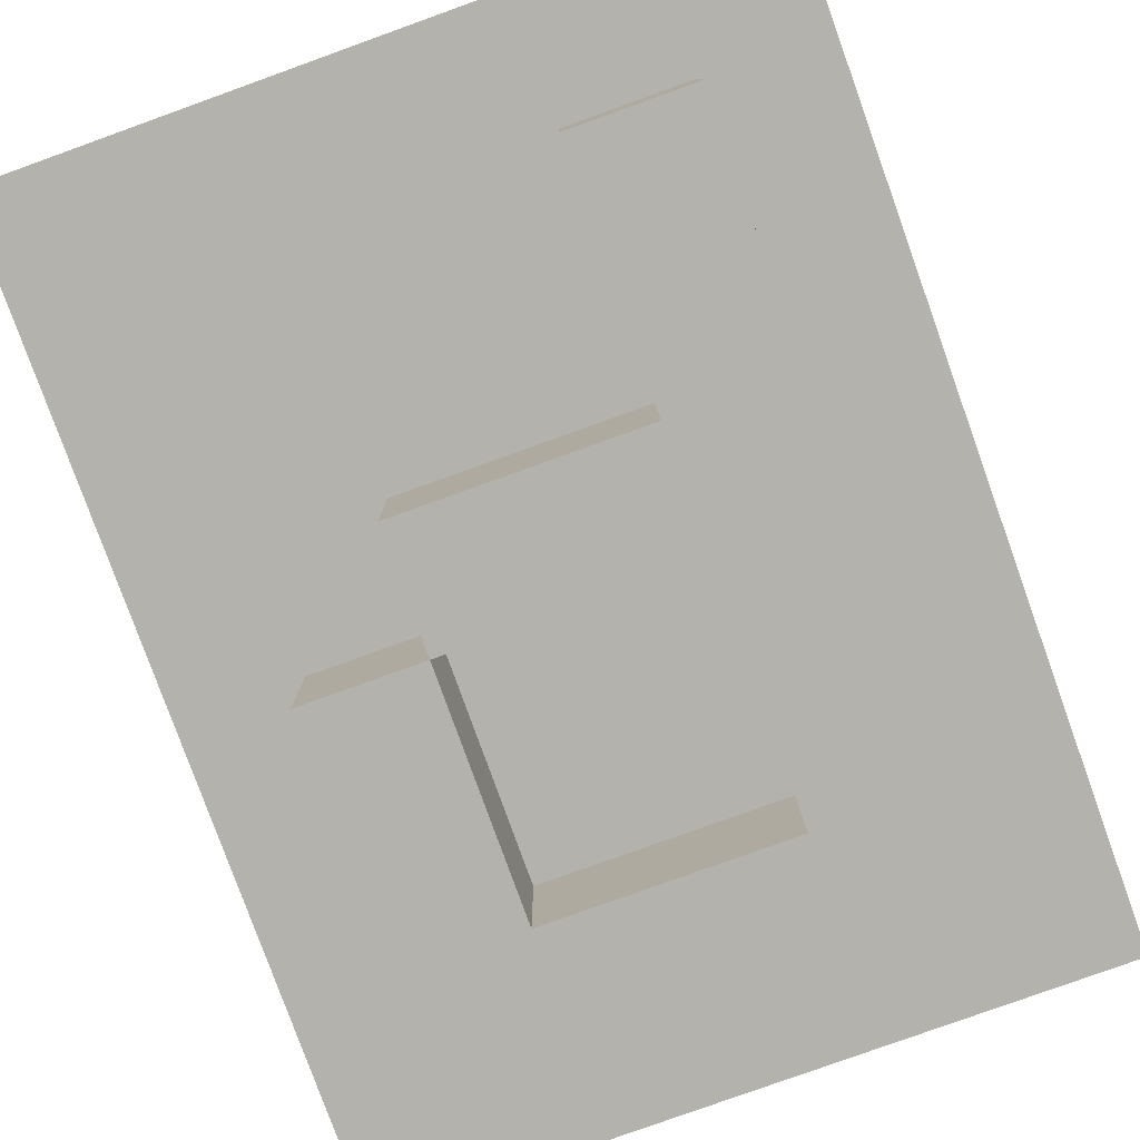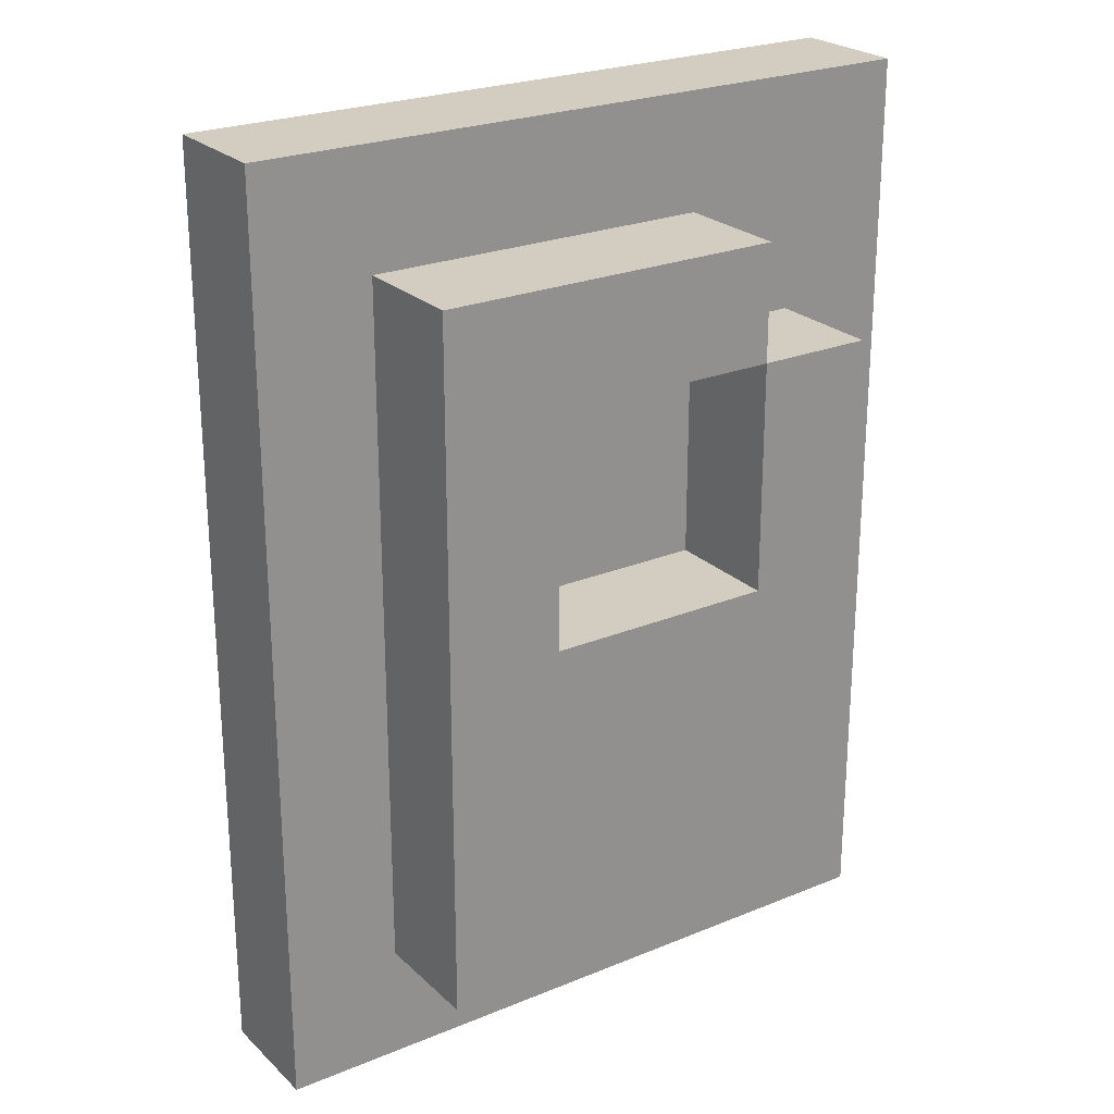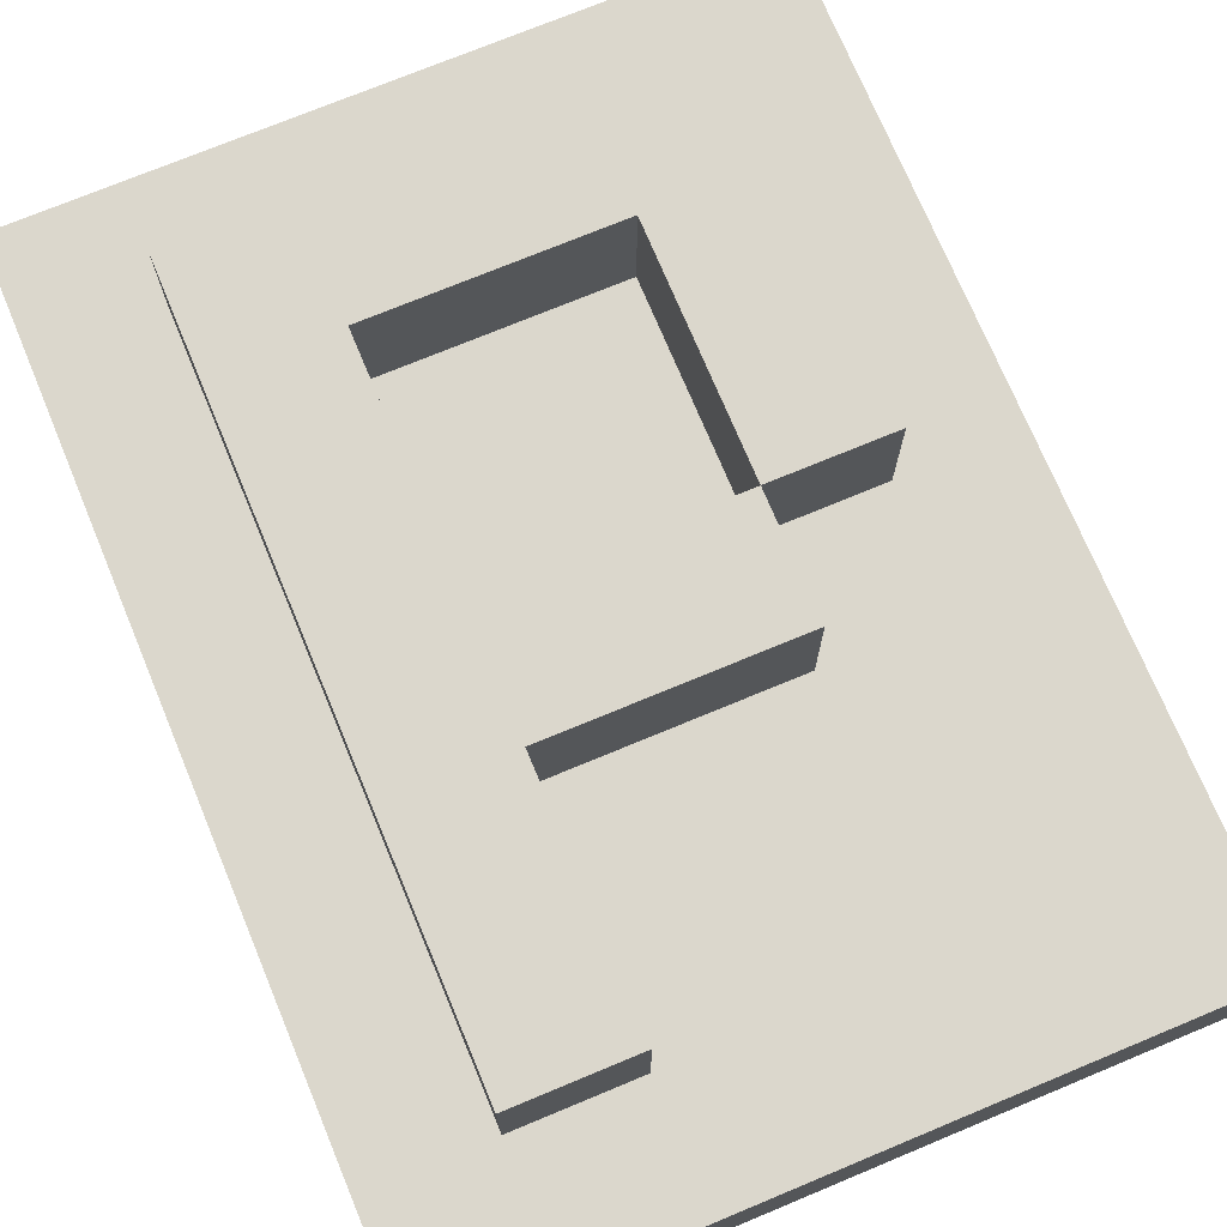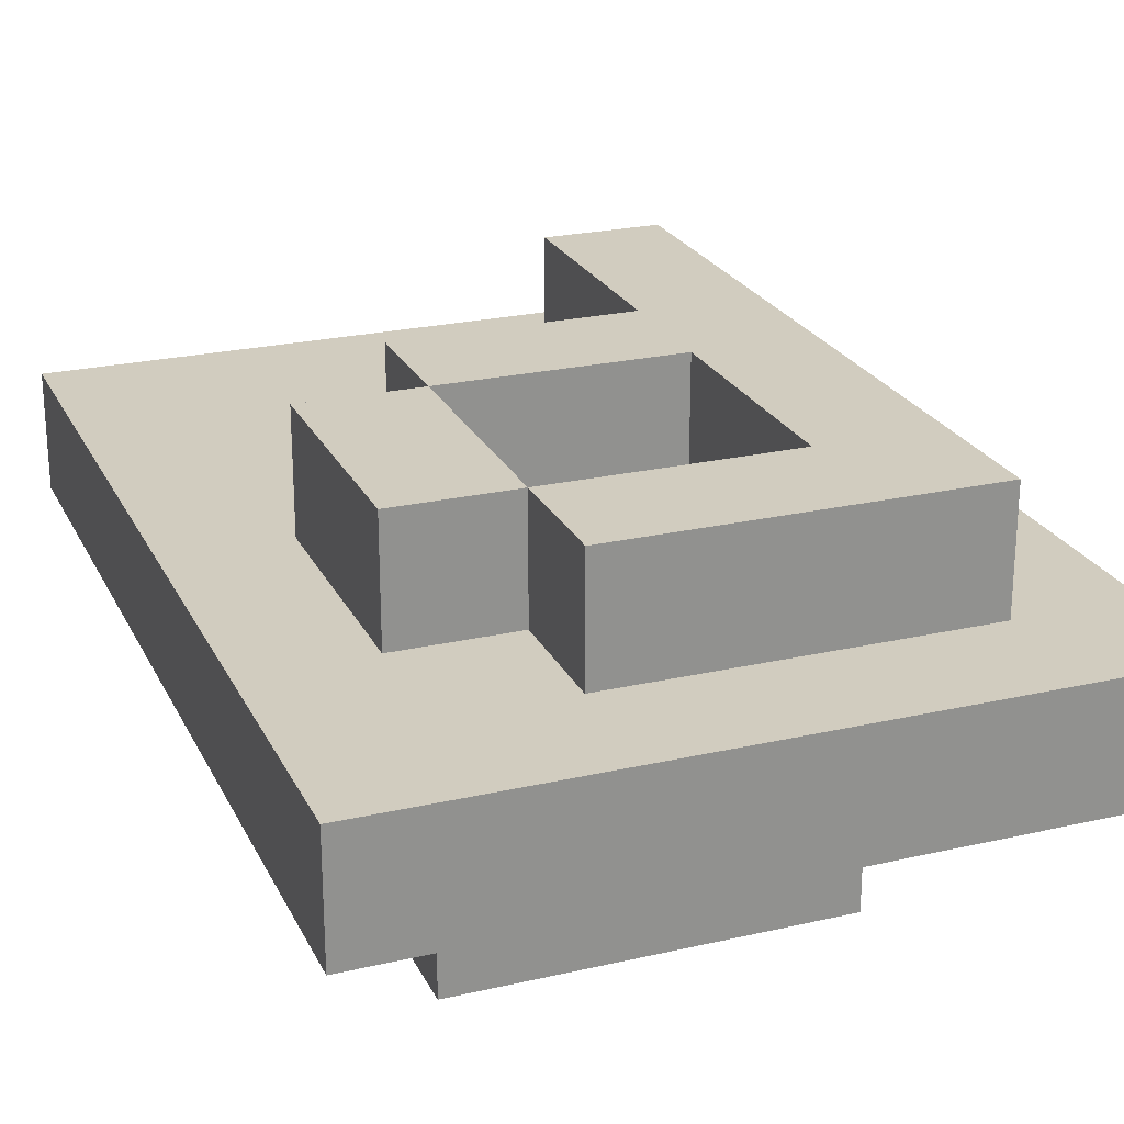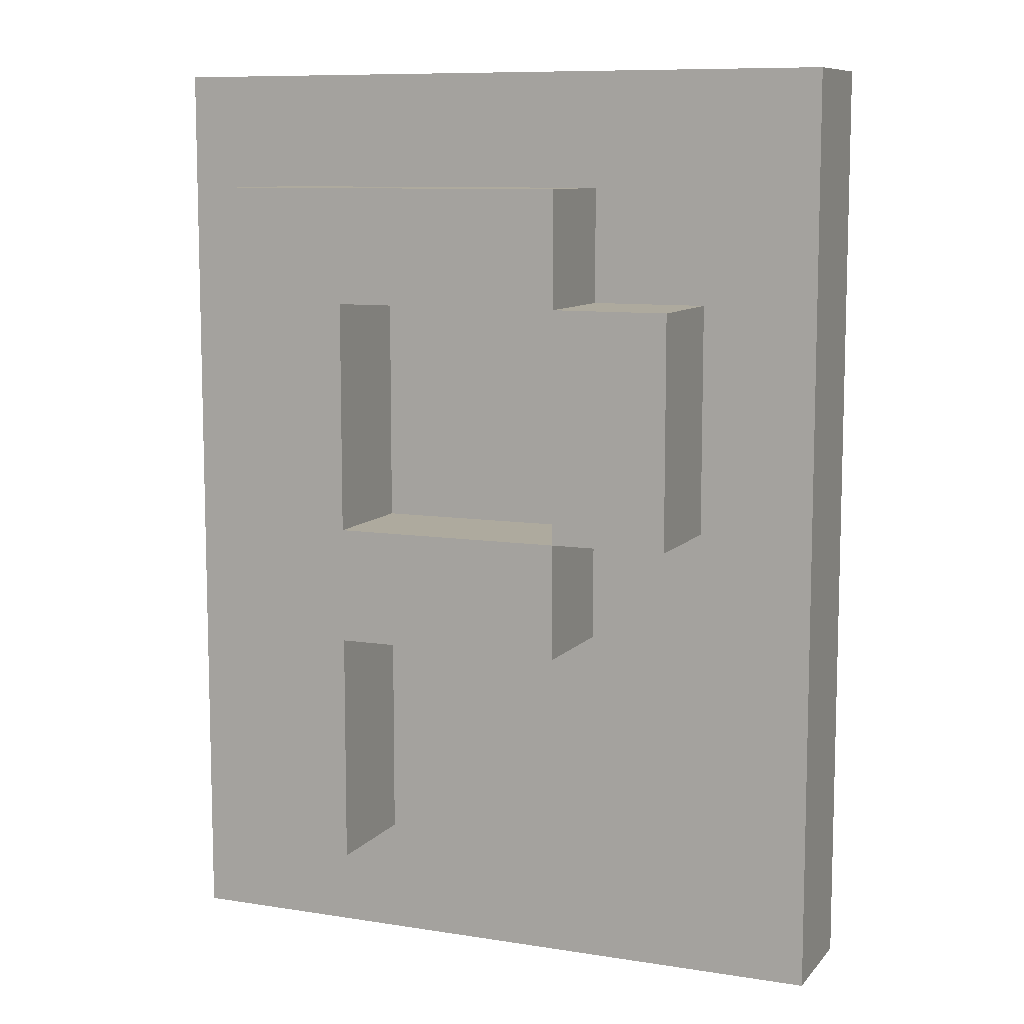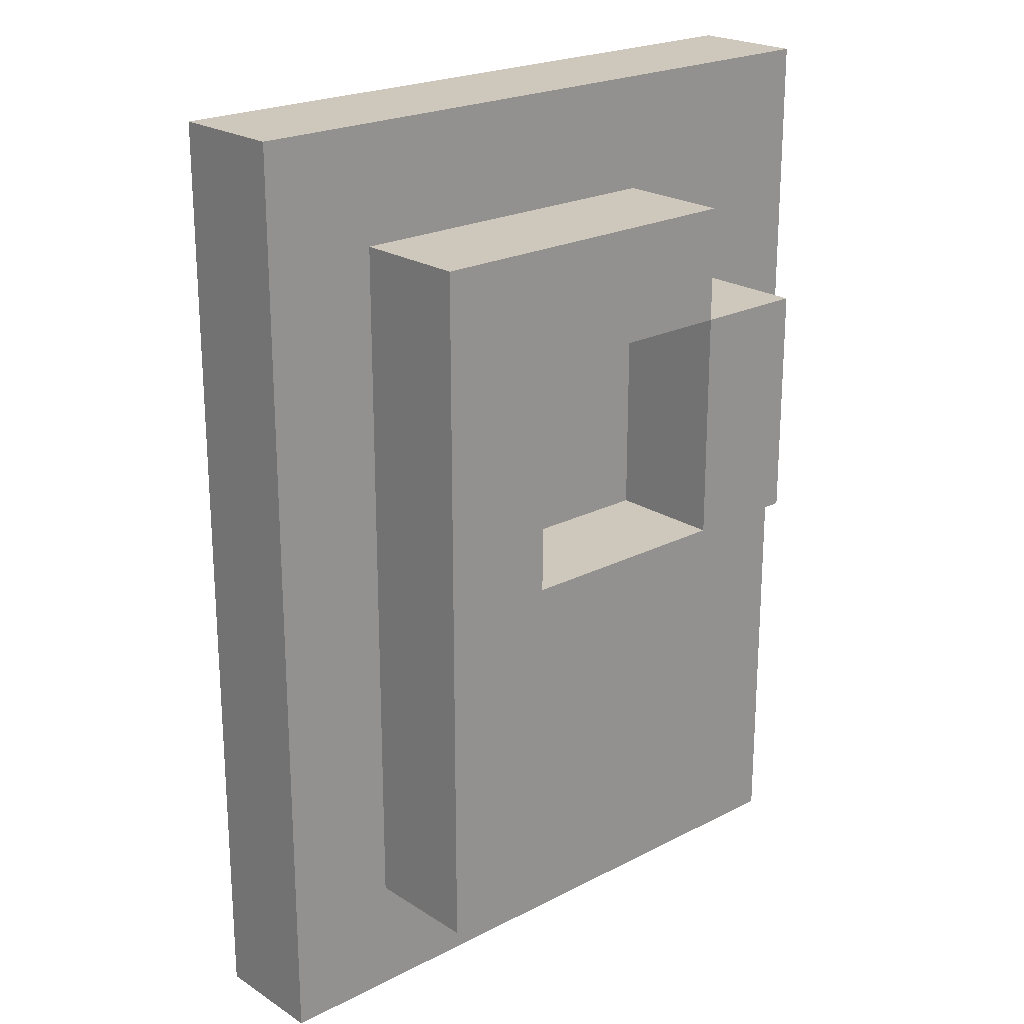
<metadata>
{"format":"obj","ext":"obj","renderer":"f3d","projection":"perspective","resolution":1024,"background":"white","views":[{"elev":-79.6,"azim":19.8,"up":"+Z"},{"elev":24.4,"azim":145.9,"up":"+Y"},{"elev":73.1,"azim":-22.6,"up":"+Z"},{"elev":23.8,"azim":159.0,"up":"+Z"},{"elev":9.3,"azim":22.7,"up":"+Y"},{"elev":22.0,"azim":-42.0,"up":"+Y"}]}
</metadata>
<code>
g p
v -3 0 -2
v -3 0 -3
v -3 8 -2
v -3 8 -3
v -2 1 -1
v -2 1 -2
v -2 4 -3
v -2 4 -4
v -2 6 -3
v -2 6 -4
v -2 7 -1
v -2 7 -2
v -1 3 -3
v -1 3 -4
v -1 4 -3
v -1 4 -4
v -1 6 -3
v -1 6 -4
v -1 7 -3
v -1 7 -4
v 1 1 -3
v 1 1 -4
v 1 3 -3
v 1 3 -4
v 1 4 -1
v 1 4 -2
v 1 4 -3
v 1 4 -4
v 1 6 -1
v 1 6 -2
v 1 6 -3
v 1 6 -4
v 2 4 -2
v 2 4 -3
v 2 6 -2
v 2 6 -3
v -1 1 -1
v -1 1 -2
v -1 3 -1
v -1 3 -2
v -1 4 -1
v -1 4 -2
v -1 4 -3
v -1 4 -4
v -1 6 -1
v -1 6 -2
v -1 6 -3
v -1 6 -4
v 1 3 -1
v 1 3 -2
v 1 4 -1
v 1 4 -2
v 1 4 -3
v 1 6 -1
v 1 6 -2
v 1 6 -3
v 1 7 -1
v 1 7 -2
v 2 1 -3
v 2 1 -4
v 2 4 -1
v 2 4 -2
v 2 6 -1
v 2 6 -2
v 2 7 -3
v 2 7 -4
v 3 0 -2
v 3 0 -3
v 3 8 -2
v 3 8 -3
v -2 1 -1
v -2 7 -1
v -1 1 -1
v -1 3 -1
v -1 4 -1
v -1 6 -1
v 1 3 -1
v 1 4 -1
v 1 6 -1
v 1 7 -1
v 2 4 -1
v 2 6 -1
v -3 0 -2
v -3 8 -2
v -2 1 -2
v -2 7 -2
v -1 1 -2
v -1 3 -2
v -1 4 -2
v -1 6 -2
v 1 3 -2
v 1 4 -2
v 1 6 -2
v 1 7 -2
v 2 4 -2
v 2 6 -2
v 3 0 -2
v 3 8 -2
v 1 4 -3
v 1 6 -3
v 2 4 -3
v 2 6 -3
v 1 4 -2
v 1 6 -2
v 2 4 -2
v 2 6 -2
v -3 0 -3
v -3 8 -3
v -2 4 -3
v -2 6 -3
v -1 3 -3
v -1 4 -3
v -1 6 -3
v -1 7 -3
v 1 1 -3
v 1 3 -3
v 1 4 -3
v 1 6 -3
v 2 1 -3
v 2 7 -3
v 3 0 -3
v 3 8 -3
v -2 4 -4
v -2 6 -4
v -1 3 -4
v -1 4 -4
v -1 6 -4
v -1 7 -4
v 1 1 -4
v 1 3 -4
v 1 4 -4
v 1 6 -4
v 2 1 -4
v 2 7 -4
v -3 0 -2
v 3 0 -2
v -3 0 -3
v 3 0 -3
v -2 1 -1
v -1 1 -1
v -2 1 -2
v -1 1 -2
v 1 1 -3
v 2 1 -3
v 1 1 -4
v 2 1 -4
v -1 3 -1
v 1 3 -1
v -1 3 -2
v 1 3 -2
v -1 3 -3
v 1 3 -3
v -1 3 -4
v 1 3 -4
v 1 4 -1
v 2 4 -1
v 1 4 -2
v 2 4 -2
v -2 4 -3
v -1 4 -3
v -2 4 -4
v -1 4 -4
v -1 6 -1
v 1 6 -1
v -1 6 -2
v 1 6 -2
v 2 6 -2
v -1 6 -3
v 1 6 -3
v 2 6 -3
v -1 6 -4
v 1 6 -4
v -1 4 -1
v 1 4 -1
v -1 4 -2
v 1 4 -2
v 2 4 -2
v -1 4 -3
v 1 4 -3
v 2 4 -3
v -1 4 -4
v 1 4 -4
v 1 6 -1
v 2 6 -1
v 1 6 -2
v 2 6 -2
v -2 6 -3
v -1 6 -3
v -2 6 -4
v -1 6 -4
v -2 7 -1
v 1 7 -1
v -2 7 -2
v 1 7 -2
v -1 7 -3
v 2 7 -3
v -1 7 -4
v 2 7 -4
v -3 8 -2
v 3 8 -2
v -3 8 -3
v 3 8 -3
f 3 2 1
f 4 2 3
f 9 8 7
f 10 8 9
f 11 6 5
f 12 6 11
f 15 14 13
f 16 14 15
f 19 18 17
f 20 18 19
f 23 22 21
f 24 22 23
f 29 26 25
f 30 26 29
f 31 28 27
f 32 28 31
f 35 34 33
f 36 34 35
f 37 38 39
f 39 38 40
f 41 42 45
f 45 42 46
f 43 44 47
f 47 44 48
f 49 50 51
f 51 50 52
f 52 53 55
f 55 53 56
f 54 55 57
f 57 55 58
f 61 62 63
f 63 62 64
f 59 60 65
f 65 60 66
f 67 68 69
f 69 68 70
f 73 72 71
f 74 72 73
f 75 72 74
f 76 72 75
f 77 75 74
f 78 75 77
f 79 72 76
f 80 72 79
f 81 79 78
f 82 79 81
f 85 84 83
f 86 84 85
f 87 85 83
f 91 88 87
f 92 90 89
f 93 90 92
f 94 84 86
f 95 92 91
f 96 94 93
f 97 95 91
f 97 96 95
f 97 87 83
f 97 91 87
f 98 94 96
f 98 96 97
f 98 84 94
f 101 100 99
f 102 100 101
f 103 104 105
f 105 104 106
f 107 108 109
f 109 108 110
f 107 109 111
f 111 109 112
f 110 108 113
f 113 108 114
f 107 111 115
f 115 111 116
f 112 113 117
f 117 113 118
f 107 115 119
f 114 108 120
f 107 119 121
f 119 120 121
f 120 108 122
f 121 120 122
f 123 124 126
f 126 124 127
f 125 126 130
f 130 126 131
f 127 128 132
f 130 131 133
f 131 132 133
f 129 130 133
f 132 128 134
f 133 132 134
f 137 136 135
f 138 136 137
f 141 140 139
f 142 140 141
f 145 144 143
f 146 144 145
f 149 148 147
f 150 148 149
f 153 152 151
f 154 152 153
f 157 156 155
f 158 156 157
f 161 160 159
f 162 160 161
f 165 164 163
f 166 164 165
f 169 167 166
f 170 167 169
f 171 169 168
f 172 169 171
f 173 174 175
f 175 174 176
f 176 177 179
f 179 177 180
f 178 179 181
f 181 179 182
f 183 184 185
f 185 184 186
f 187 188 189
f 189 188 190
f 191 192 193
f 193 192 194
f 195 196 197
f 197 196 198
f 199 200 201
f 201 200 202

</code>
